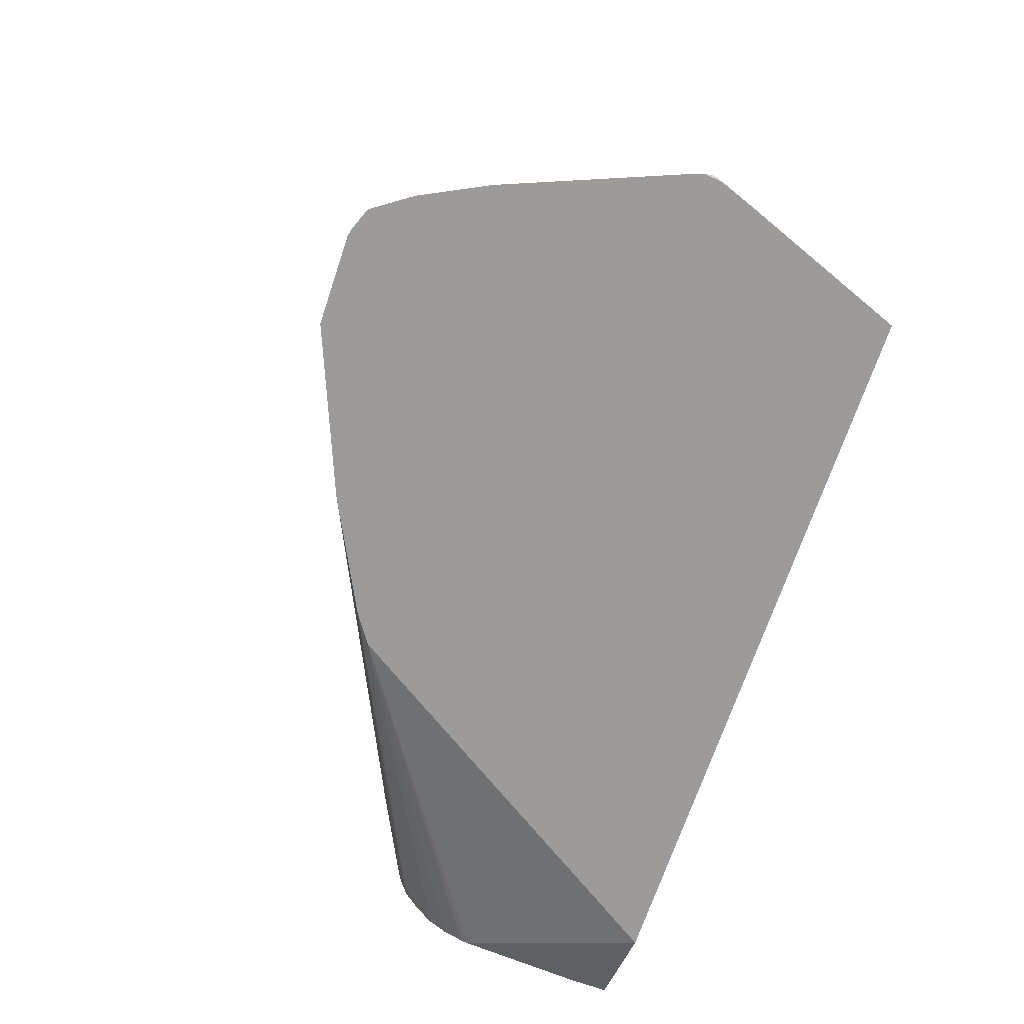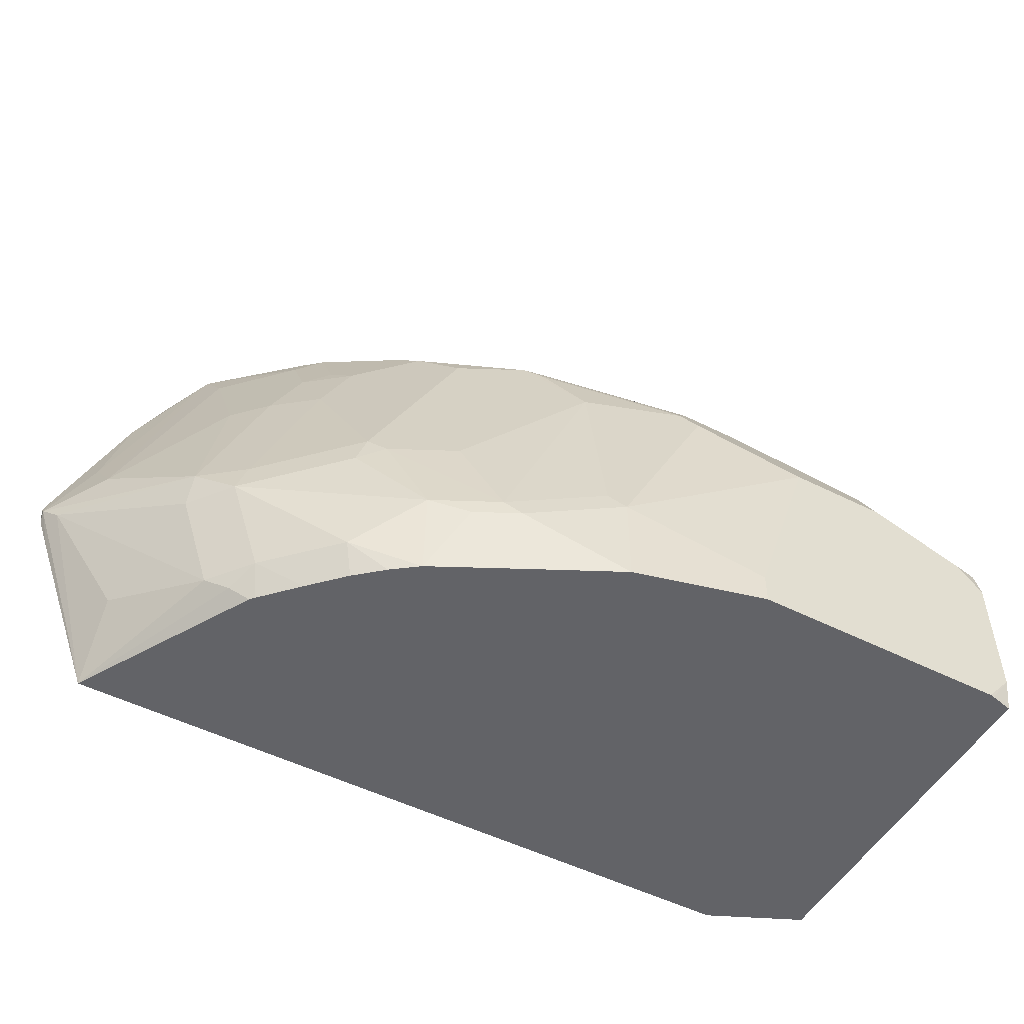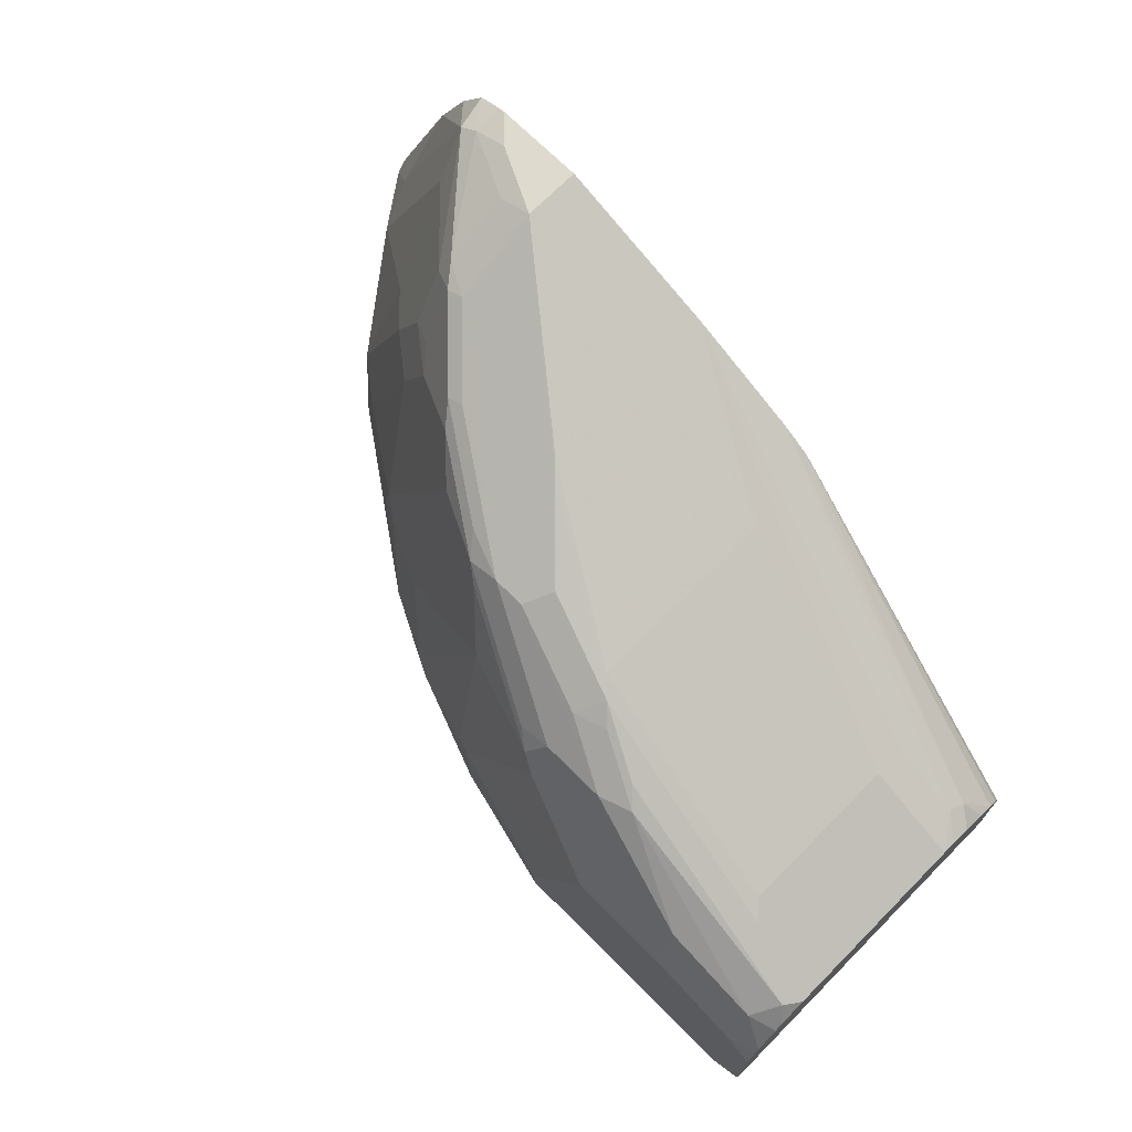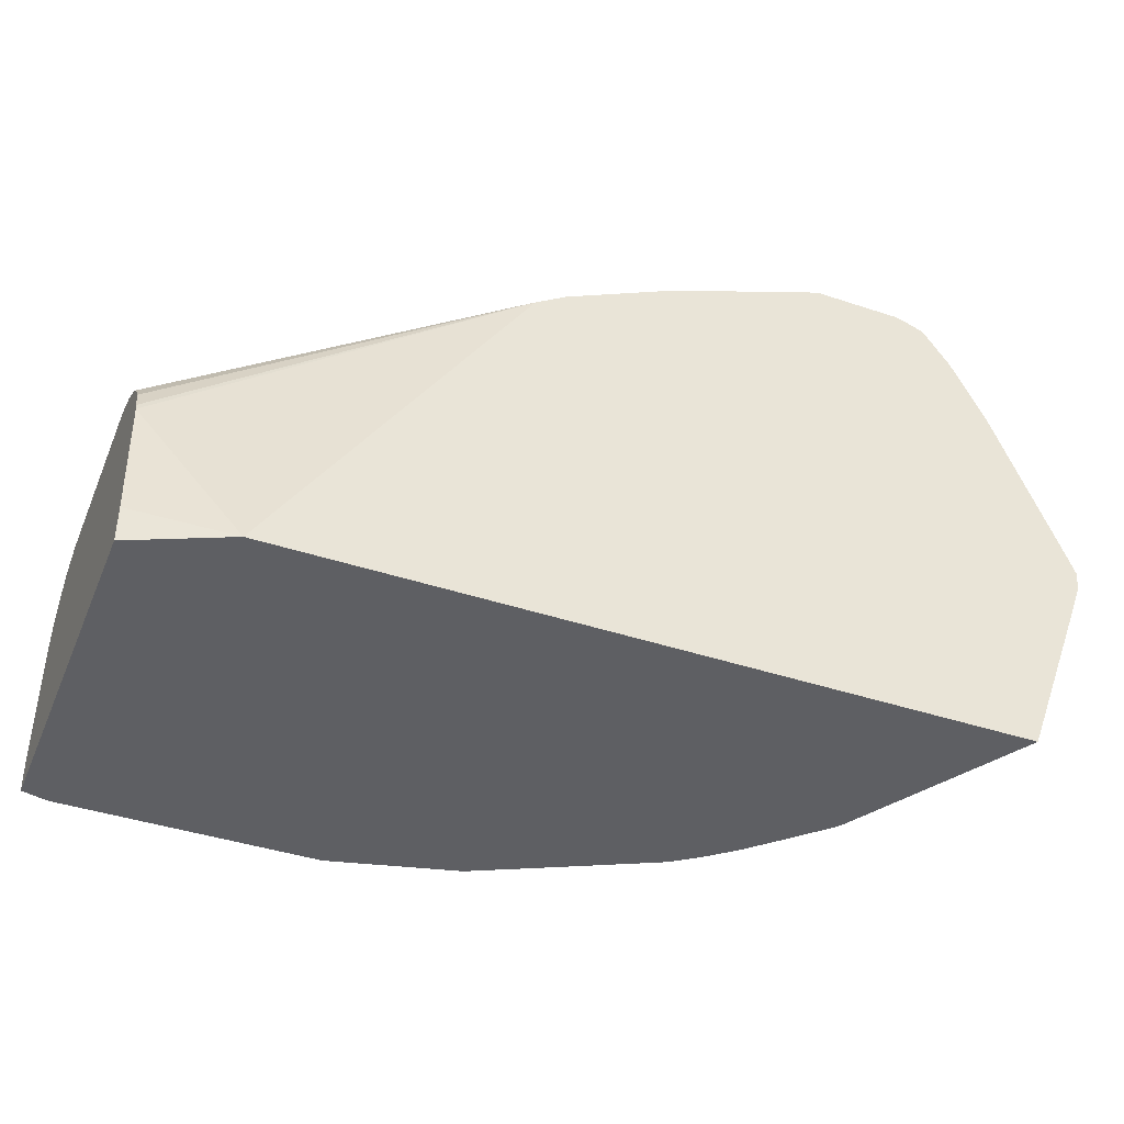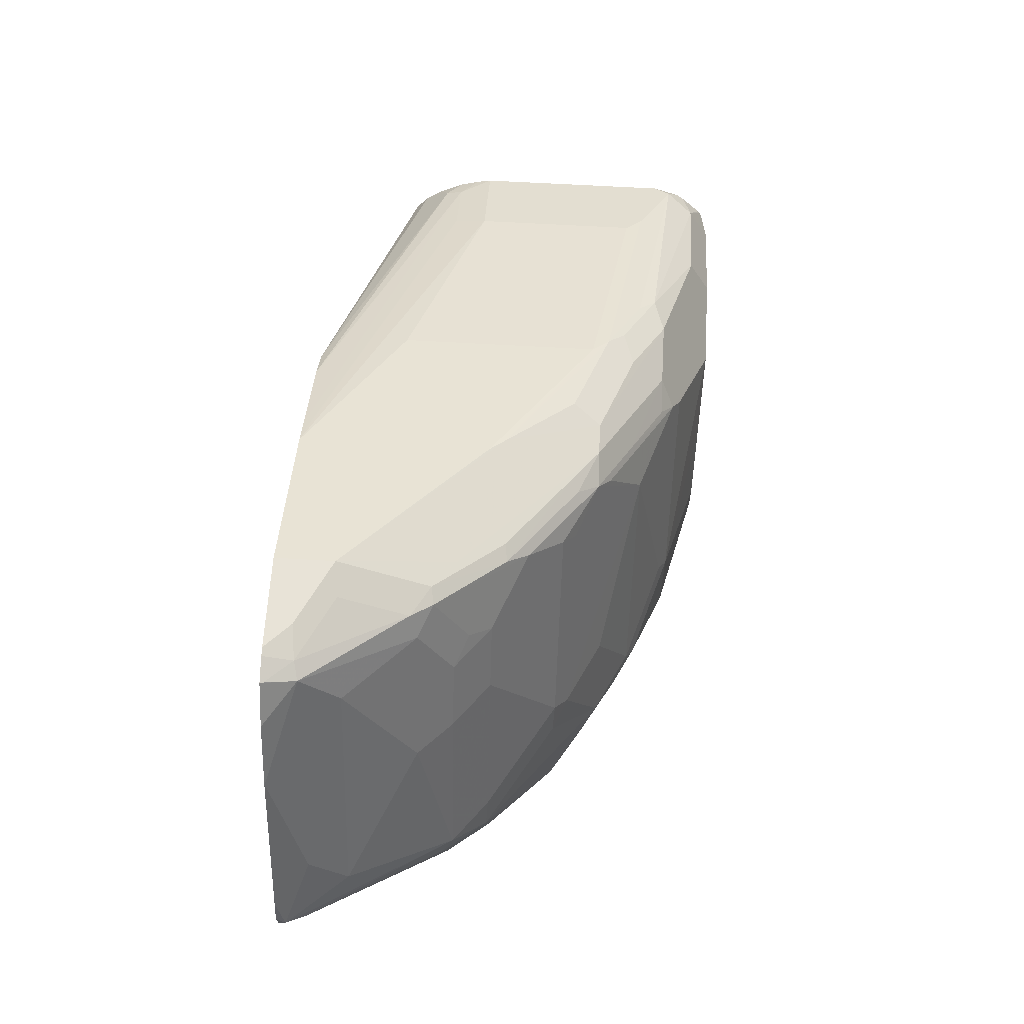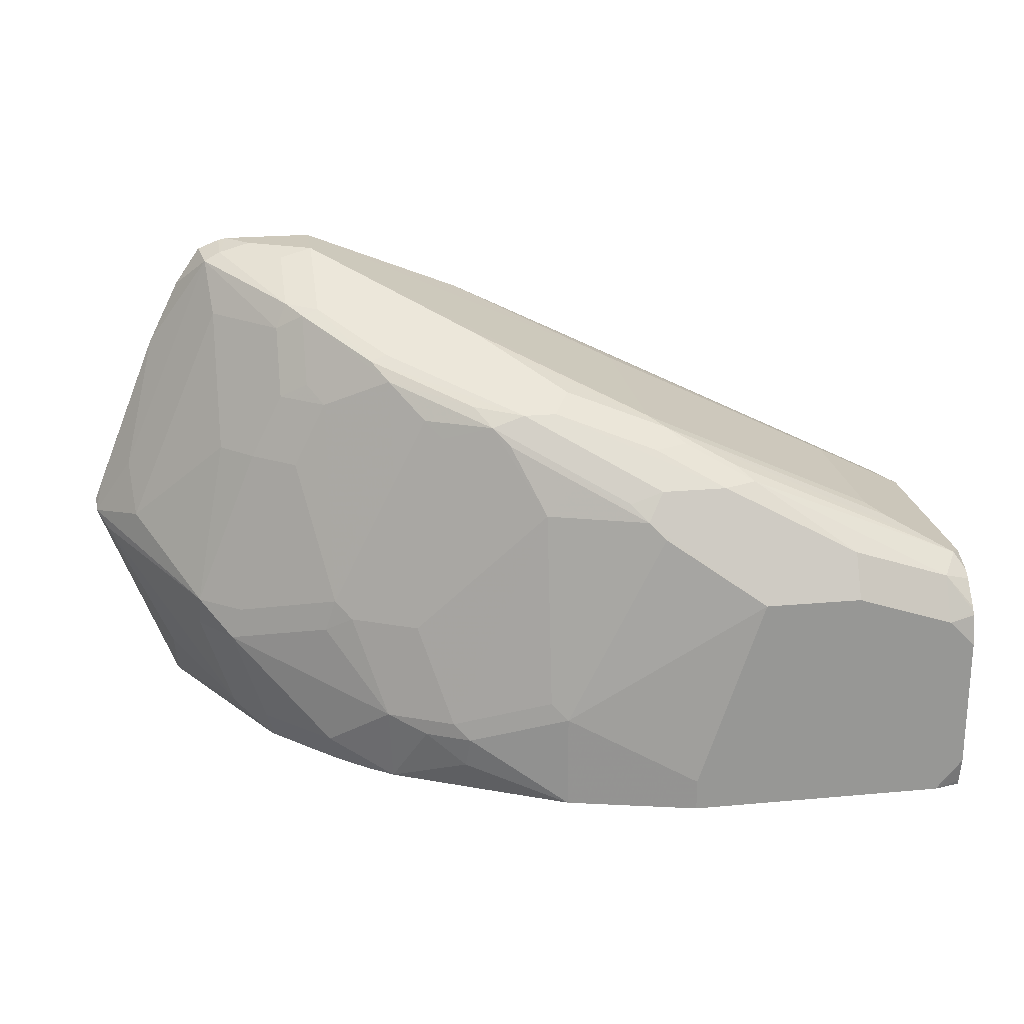
<metadata>
{"format":"obj","ext":"obj","renderer":"f3d","projection":"perspective","resolution":1024,"background":"white","views":[{"elev":-69.7,"azim":71.4,"up":"+Y"},{"elev":-51.0,"azim":151.3,"up":"+Z"},{"elev":71.2,"azim":-135.1,"up":"+Z"},{"elev":-41.4,"azim":-21.9,"up":"+Z"},{"elev":62.3,"azim":93.4,"up":"+Z"},{"elev":22.3,"azim":171.0,"up":"+Z"}]}
</metadata>
<code>
v 0.727 0.1171 -0.1688
v 0.7315 0.1171 -0.1698
v 0.7315 0.1337 -0.1735
v 0.7128 0.1313 -0.1688
v 0.6753 0.1171 -0.1688
v 0.7406 0.1171 -0.1734
v 0.744 0.1188 -0.1751
v 0.7409 0.136 -0.1782
v 0.694 0.1899 -0.1923
v 0.694 0.1524 -0.1735
v 0.6753 0.1501 -0.1688
v 0.4877 0.1688 -0.2439
v 0.5815 0.1171 -0.2064
v 0.7445 0.1171 -0.175
v 0.7377 0.1563 -0.2064
v 0.7003 0.1938 -0.2064
v 0.7597 0.1173 -0.197
v 0.7784 0.1173 -0.2345
v 0.7971 0.136 -0.3095
v 0.7941 0.1563 -0.3376
v 0.6846 0.2017 -0.197
v 0.6753 0.2001 -0.1938
v 0.6565 0.2126 -0.2001
v 0.5721 0.2345 -0.211
v 0.5815 0.2251 -0.2064
v 0.4877 0.2814 -0.2439
v 0.3564 0.2063 -0.3001
v 0.5784 0.1171 -0.2079
v 0.3541 0.1876 -0.3048
v 0.7595 0.1171 -0.1967
v 0.7377 0.1938 -0.2814
v 0.719 0.2126 -0.2814
v 0.7003 0.2126 -0.2439
v 0.7597 0.1171 -0.197
v 0.7788 0.1171 -0.2351
v 0.8159 0.1173 -0.3282
v 0.8206 0.1219 -0.347
v 0.7565 0.2126 -0.3751
v 0.6846 0.211 -0.2157
v 0.6753 0.2321 -0.2439
v 0.6377 0.2509 -0.2251
v 0.6471 0.2391 -0.2157
v 0.6377 0.2376 -0.2126
v 0.5815 0.2751 -0.2314
v 0.5627 0.2876 -0.2376
v 0.544 0.2876 -0.2376
v 0.5346 0.272 -0.2298
v 0.4783 0.2907 -0.2485
v 0.3564 0.3001 -0.3001
v 0.347 0.3095 -0.3048
v 0.3095 0.3282 -0.3235
v 0.3033 0.2063 -0.3267
v 0.3165 0.1876 -0.3235
v 0.5659 0.1171 -0.2141
v 0.694 0.2321 -0.2814
v 0.6846 0.2204 -0.2345
v 0.8162 0.1171 -0.3289
v 0.8206 0.1171 -0.3405
v 0.8194 0.1171 -0.3518
v 0.8124 0.1171 -0.3706
v 0.7749 0.1171 -0.4685
v 0.8136 0.1313 -0.3564
v 0.7573 0.2063 -0.3939
v 0.7377 0.2313 -0.3939
v 0.7315 0.2321 -0.3751
v 0.6753 0.2696 -0.3564
v 0.6377 0.2696 -0.2814
v 0.619 0.2696 -0.2439
v 0.5815 0.2884 -0.2439
v 0.5908 0.2767 -0.2345
v 0.544 0.3072 -0.2626
v 0.4877 0.3251 -0.2751
v 0.4502 0.3251 -0.2751
v 0.4877 0.3064 -0.2564
v 0.469 0.3001 -0.2556
v 0.4408 0.3095 -0.2673
v 0.3189 0.3439 -0.3314
v 0.3033 0.3344 -0.3328
v 0.3033 0.3189 -0.3267
v 0.4314 0.3189 -0.2744
v 0.3033 0.1982 -0.3287
v 0.3142 0.1782 -0.3282
v 0.516 0.1171 -0.2391
v 0.519 0.1171 -0.2376
v 0.7161 0.2211 -0.4685
v 0.7268 0.2157 -0.4596
v 0.7386 0.2063 -0.4502
v 0.7761 0.1501 -0.4314
v 0.3574 0.1171 -0.4685
v 0.719 0.2313 -0.4502
v 0.7003 0.2501 -0.4502
v 0.6815 0.2688 -0.4502
v 0.6471 0.2954 -0.422
v 0.6815 0.2688 -0.3751
v 0.6659 0.2767 -0.3658
v 0.6284 0.2767 -0.2907
v 0.6096 0.2767 -0.2532
v 0.5534 0.3142 -0.2907
v 0.5721 0.2954 -0.2532
v 0.5346 0.3142 -0.272
v 0.4971 0.3329 -0.2907
v 0.5065 0.3259 -0.2814
v 0.3752 0.3564 -0.3376
v 0.3752 0.3439 -0.3126
v 0.3189 0.3501 -0.3439
v 0.3033 0.3514 -0.3523
v 0.3033 0.3501 -0.35
v 0.3033 0.3387 -0.3366
v 0.3033 0.1869 -0.3326
v 0.3033 0.1727 -0.3415
v 0.3033 0.1626 -0.3501
v 0.4985 0.1171 -0.2508
v 0.7136 0.2239 -0.4685
v 0.3033 0.1501 -0.3751
v 0.3033 0.1423 -0.447
v 0.3033 0.1416 -0.4685
v 0.6942 0.244 -0.4685
v 0.6754 0.2628 -0.4685
v 0.6594 0.2764 -0.4685
v 0.6443 0.2874 -0.4685
v 0.6252 0.3064 -0.4314
v 0.6096 0.3142 -0.422
v 0.6284 0.2954 -0.3658
v 0.5534 0.3329 -0.4033
v 0.5346 0.3329 -0.3658
v 0.4877 0.3376 -0.3001
v 0.4314 0.3564 -0.3376
v 0.5065 0.3376 -0.3376
v 0.3189 0.3564 -0.3564
v 0.3033 0.3525 -0.3544
v 0.3033 0.1557 -0.36
v 0.3033 0.151 -0.3715
v 0.3033 0.3526 -0.4685
v 0.5942 0.3127 -0.4685
v 0.6025 0.3142 -0.4502
v 0.6002 0.3189 -0.4314
v 0.544 0.3376 -0.4127
v 0.4502 0.3564 -0.3939
v 0.3033 0.3564 -0.3719
v 0.3033 0.3533 -0.4658
v 0.3162 0.3558 -0.4685
v 0.582 0.3187 -0.4685
v 0.544 0.3376 -0.4685
v 0.469 0.3564 -0.4502
v 0.3033 0.3564 -0.4502
v 0.3165 0.3559 -0.4685
v 0.469 0.3564 -0.4685
v 0.3189 0.3564 -0.4685
f 68 97 69
f 67 97 68
f 67 96 97
f 66 96 67
f 66 95 96
f 66 94 95
f 64 92 93
f 64 94 65
f 64 93 94
f 64 91 92
f 64 90 91
f 69 97 96
f 63 87 90
f 65 94 66
f 63 90 64
f 72 101 73
f 69 98 99
f 77 108 78
f 77 107 108
f 62 87 63
f 77 106 107
f 77 105 106
f 73 104 80
f 73 103 104
f 69 96 98
f 73 101 103
f 73 80 75
f 72 102 101
f 71 102 72
f 71 101 102
f 71 100 101
f 71 99 100
f 69 99 71
f 73 75 74
f 62 88 87
f 61 86 87
f 61 117 113
f 53 82 83
f 53 81 82
f 52 81 53
f 52 109 81
f 52 110 109
f 52 111 110
f 53 83 84
f 52 131 111
f 52 114 132
f 52 115 114
f 52 116 115
f 52 133 116
f 52 140 133
f 77 80 104
f 52 132 131
f 53 84 54
f 55 65 66
f 61 85 86
f 61 118 117
f 61 119 118
f 61 120 119
f 61 134 120
f 61 142 134
f 61 143 142
f 61 147 143
f 61 148 147
f 61 146 148
f 61 141 146
f 61 133 141
f 61 116 133
f 61 89 116
f 61 88 62
f 61 87 88
f 61 113 85
f 77 104 103
f 103 138 144
f 81 109 82
f 122 136 137
f 121 135 136
f 120 135 121
f 120 134 135
f 112 132 114
f 112 131 132
f 122 137 124
f 111 131 112
f 105 129 106
f 103 139 129
f 103 145 139
f 103 148 145
f 103 147 148
f 103 144 147
f 106 129 130
f 124 137 125
f 125 137 128
f 126 128 127
f 52 145 140
f 145 148 146
f 141 145 146
f 140 145 141
f 137 144 138
f 137 147 144
f 137 143 147
f 136 143 137
f 135 143 136
f 135 142 143
f 134 142 135
f 133 140 141
f 129 139 130
f 127 137 138
f 127 128 137
f 103 127 138
f 77 103 105
f 103 129 105
f 101 125 128
f 91 118 92
f 90 118 91
f 90 117 118
f 90 113 117
f 89 115 116
f 89 114 115
f 92 118 119
f 89 112 114
f 86 113 90
f 85 113 86
f 82 112 83
f 82 111 112
f 82 110 111
f 82 109 110
f 86 90 87
f 92 119 120
f 92 120 93
f 93 120 121
f 101 127 103
f 101 126 127
f 98 100 99
f 98 101 100
f 98 125 101
f 98 124 125
f 98 122 124
f 98 123 122
f 95 98 96
f 95 123 98
f 95 122 123
f 93 95 94
f 93 122 95
f 93 136 122
f 93 121 136
f 101 128 126
f 52 139 145
f 1 11 5
f 52 106 130
f 12 27 13
f 12 49 27
f 12 26 49
f 11 25 26
f 11 24 25
f 11 23 24
f 13 27 29
f 11 22 23
f 9 22 10
f 9 21 22
f 9 16 21
f 8 20 15
f 8 19 20
f 8 18 19
f 10 22 11
f 8 17 18
f 13 29 28
f 52 130 139
f 21 39 40
f 20 38 31
f 20 37 38
f 19 37 20
f 18 37 19
f 18 36 37
f 14 30 17
f 18 35 36
f 17 34 35
f 17 30 34
f 16 33 21
f 15 20 31
f 15 33 16
f 15 32 33
f 17 35 18
f 8 14 17
f 8 16 9
f 8 15 16
f 1 59 58
f 1 60 59
f 1 61 60
f 1 89 61
f 1 112 89
f 1 83 112
f 1 58 57
f 1 84 83
f 1 28 54
f 1 13 28
f 1 5 13
f 1 4 11
f 1 3 4
f 1 2 3
f 1 54 84
f 1 57 35
f 1 35 34
f 1 34 30
f 7 14 8
f 6 14 7
f 5 12 13
f 5 26 12
f 5 11 26
f 3 11 4
f 3 10 11
f 3 9 10
f 3 8 9
f 3 7 8
f 3 6 7
f 2 6 3
f 1 6 2
f 1 14 6
f 1 30 14
f 21 40 41
f 21 41 42
f 15 31 32
f 21 33 39
f 45 70 69
f 45 73 46
f 45 72 73
f 45 71 72
f 42 44 43
f 42 45 44
f 45 69 71
f 42 70 45
f 41 69 70
f 41 68 69
f 41 67 68
f 41 66 67
f 40 55 66
f 40 66 41
f 41 70 42
f 21 42 22
f 46 74 48
f 46 48 47
f 52 107 106
f 52 108 107
f 52 78 108
f 52 79 78
f 51 80 77
f 51 76 80
f 51 79 52
f 51 78 79
f 51 77 78
f 48 50 49
f 48 51 50
f 48 76 51
f 48 80 76
f 48 75 80
f 48 74 75
f 39 56 40
f 38 64 65
f 46 73 74
f 38 62 63
f 27 51 52
f 27 50 51
f 27 49 50
f 26 48 49
f 24 26 25
f 24 48 26
f 27 52 53
f 24 47 48
f 24 45 46
f 23 45 24
f 22 45 23
f 22 44 45
f 22 43 44
f 38 63 64
f 24 46 47
f 27 53 29
f 22 42 43
f 28 53 54
f 28 29 53
f 37 61 62
f 37 60 61
f 37 59 60
f 37 58 59
f 36 58 37
f 36 57 58
f 37 62 38
f 33 56 39
f 33 40 56
f 32 65 55
f 32 38 65
f 32 40 33
f 32 55 40
f 35 57 36
f 31 38 32

</code>
